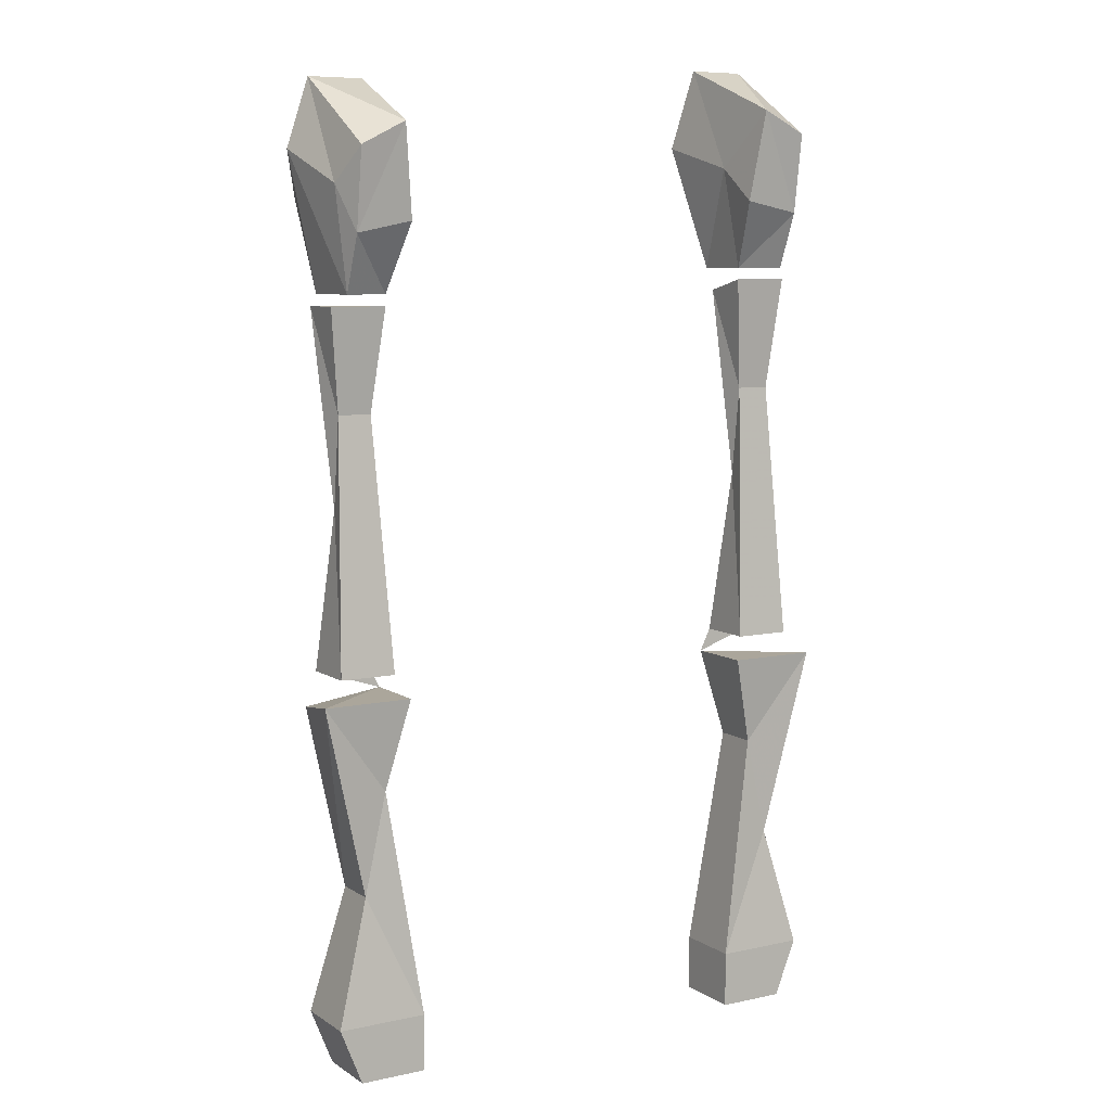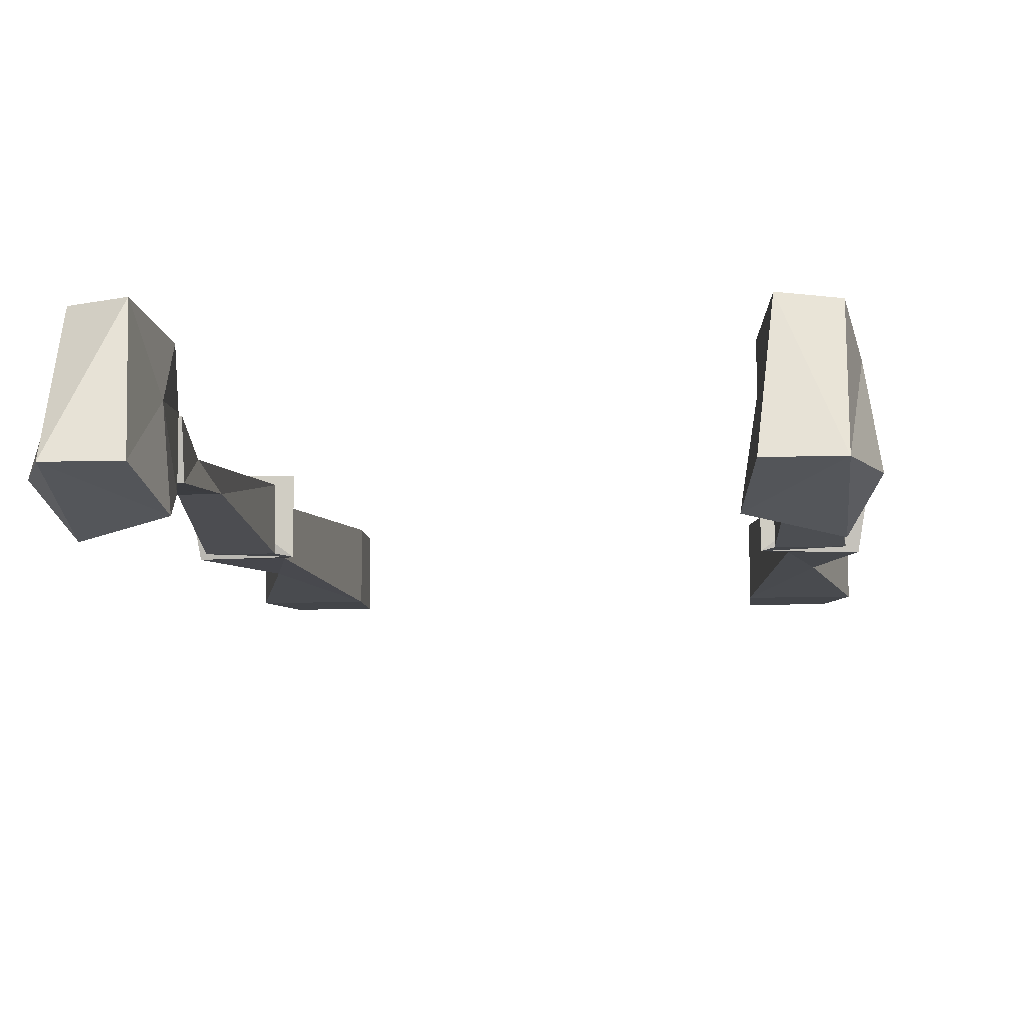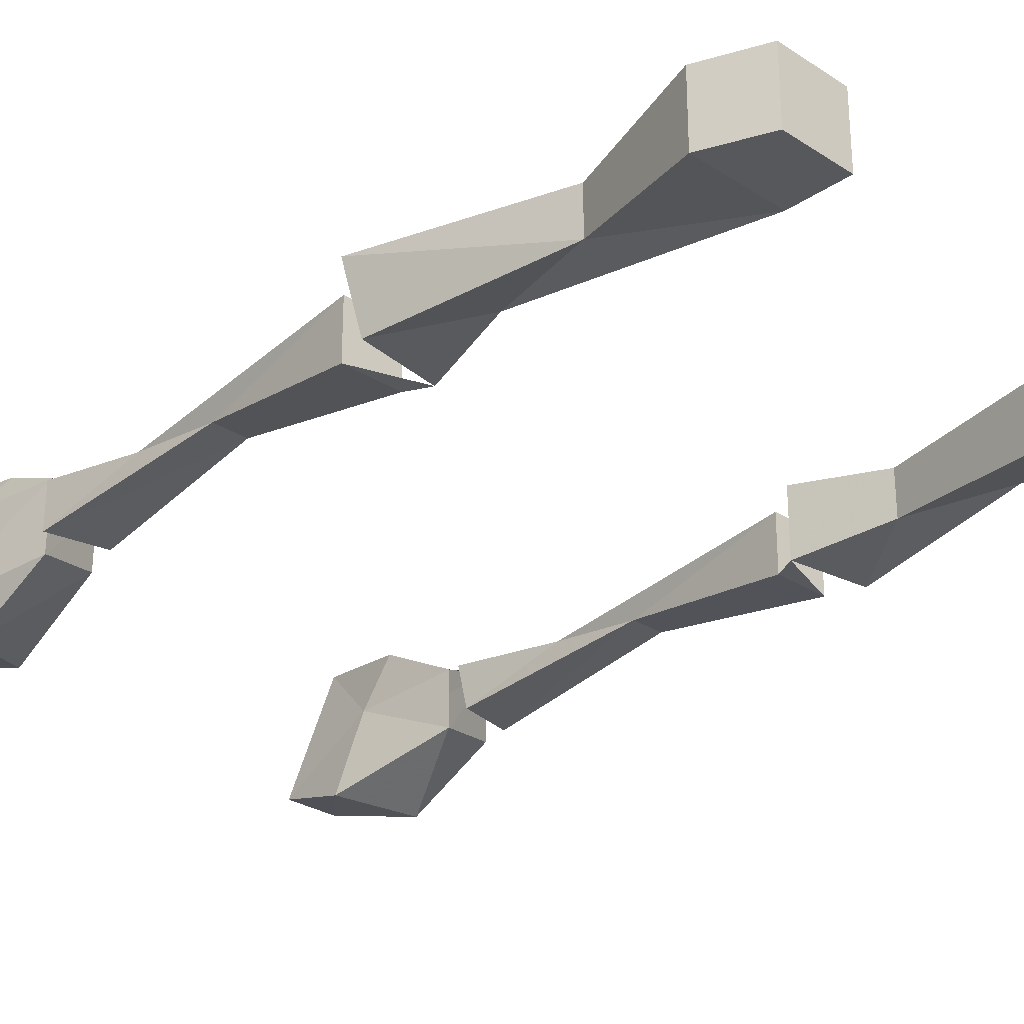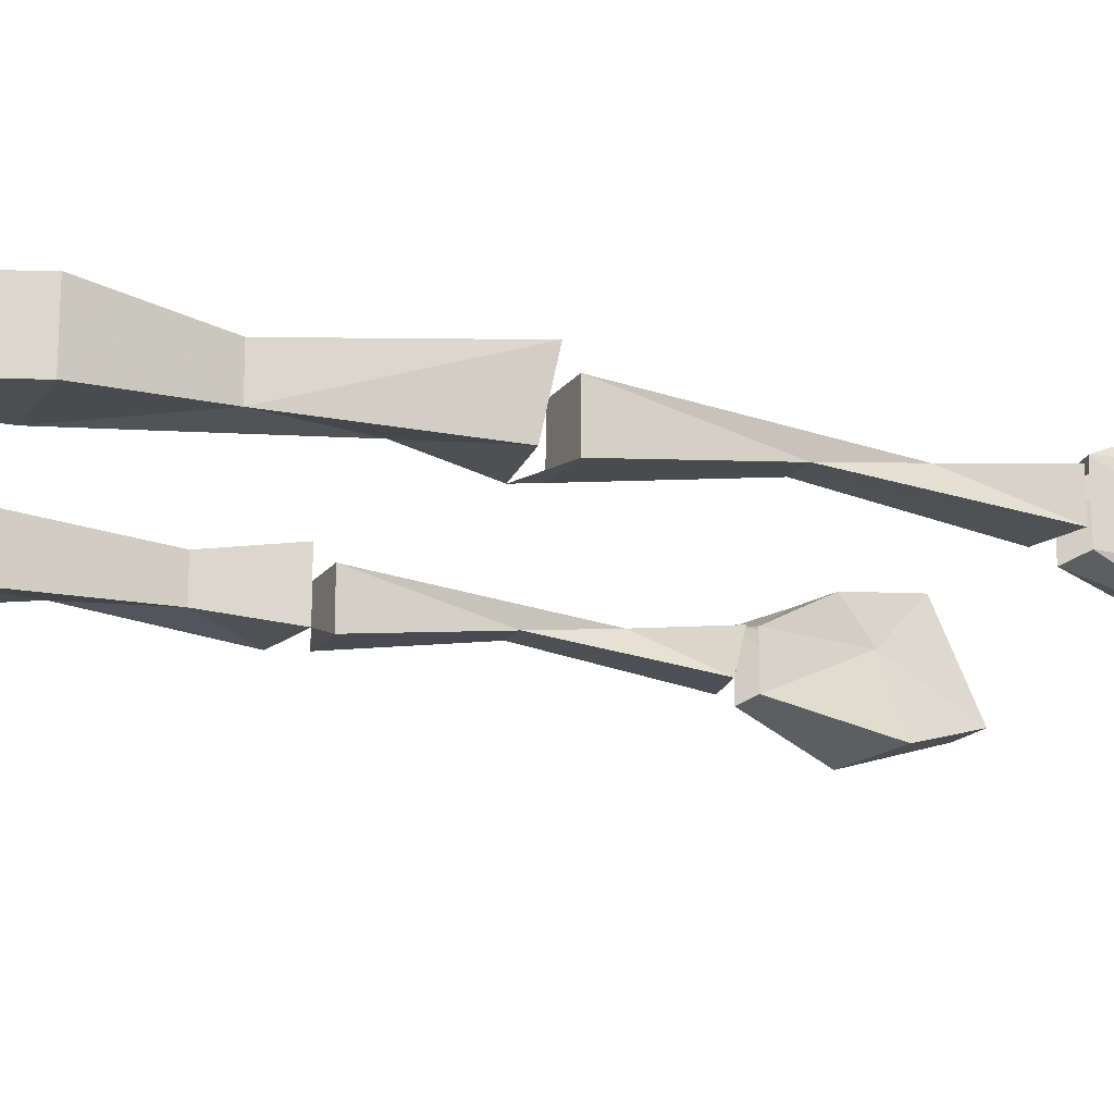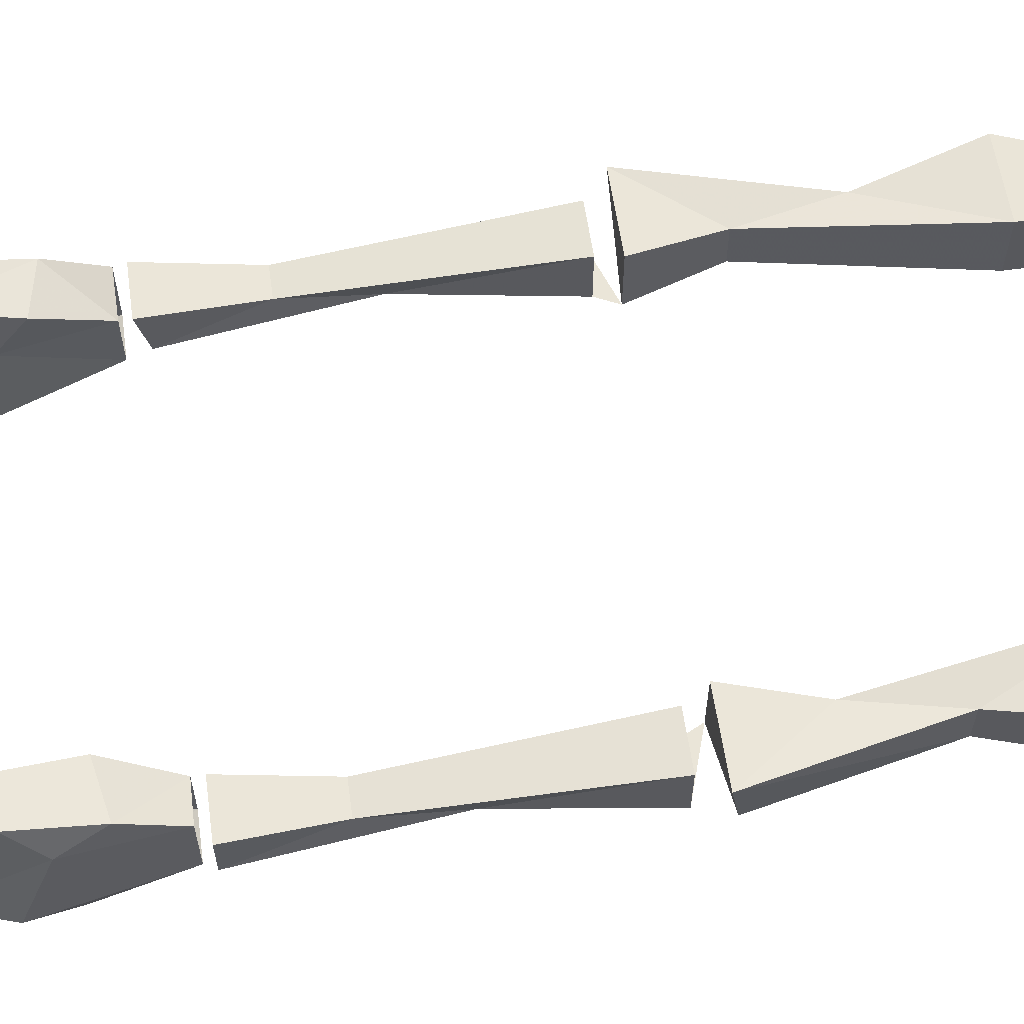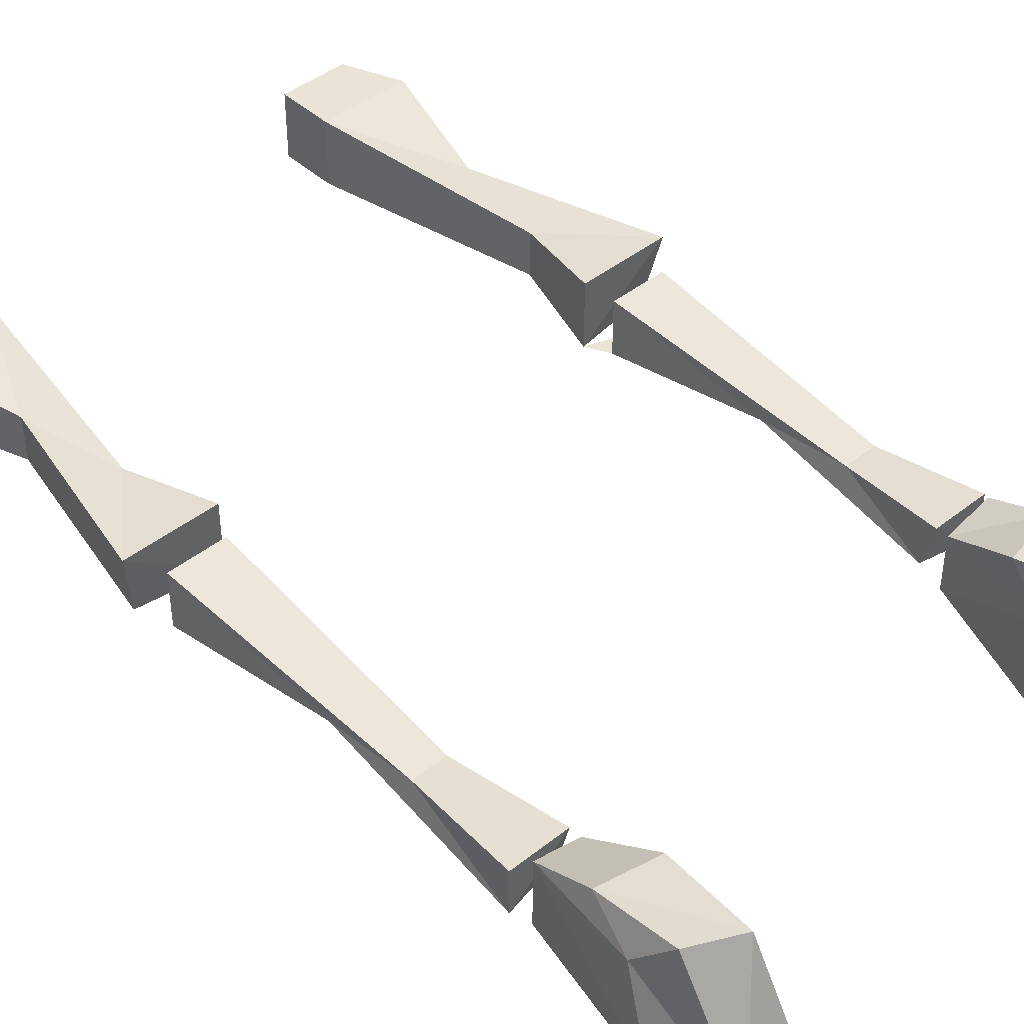
<metadata>
{"format":"obj","ext":"obj","renderer":"f3d","projection":"perspective","resolution":1024,"background":"white","views":[{"elev":7.9,"azim":-31.1,"up":"+Y"},{"elev":-8.6,"azim":-174.8,"up":"+Z"},{"elev":-28.3,"azim":-44.3,"up":"+Z"},{"elev":-16.5,"azim":66.6,"up":"+Z"},{"elev":59.6,"azim":-98.2,"up":"+Z"},{"elev":43.8,"azim":137.1,"up":"+Z"}]}
</metadata>
<code>
v 0.1328 -1.242 0.05469
v 0.1797 -1.242 0.05469
v 0.1953 -1.203 0.05469
v 0.1328 -1.203 0.05469
v 0.1328 -1.242 0.007812
v 0.1797 -1.242 0.007812
v 0.1953 -1.203 0.007812
v 0.1719 -1.117 0.01562
v 0.1719 -1.117 0.04688
v 0.1562 -1.047 0.04688
v 0.1328 -1.203 0.007812
v 0.1562 -1.047 0.01562
v 0.1953 -0.9922 0.007812
v 0.2031 -0.9844 0.05469
v 0.1406 -0.9844 0.05469
v 0.1406 -0.9844 0.007812
v -0.1172 -1.203 0.007812
v -0.1797 -1.203 0.007812
v -0.1562 -1.117 0.01562
v -0.1406 -1.047 0.01562
v -0.1406 -1.047 0.04688
v -0.1172 -1.203 0.05469
v -0.1797 -1.203 0.05469
v -0.1562 -1.117 0.04688
v -0.1875 -0.9844 0.05469
v -0.1797 -0.9922 0.007812
v -0.125 -0.9844 0.007812
v -0.125 -0.9844 0.05469
v -0.1641 -1.242 0.05469
v -0.1172 -1.242 0.05469
v -0.1172 -1.242 0.007812
v -0.1641 -1.242 0.007812
v -0.1641 -0.6562 -0.03125
v -0.1172 -0.6328 -0.02344
v -0.1328 -0.7188 0
v -0.1641 -0.7188 0
v -0.1797 -0.625 -0.007812
v -0.1641 -0.5781 -0.007812
v -0.125 -0.5781 -0.007812
v -0.125 -0.6484 0.03125
v -0.1328 -0.7188 0.03906
v -0.125 -0.6719 0.0625
v -0.1641 -0.6797 0.0625
v -0.1641 -0.7188 0.04688
v -0.1719 -0.6484 0.04688
v -0.1328 -0.6094 0.07031
v -0.1641 -0.625 0.07031
v -0.1328 -0.9688 0.007812
v -0.1719 -0.9688 0.007812
v -0.1406 -0.8594 0.02344
v -0.1328 -0.9688 0.04688
v -0.1719 -0.9688 0.04688
v -0.1641 -0.8594 0.02344
v -0.1719 -0.7266 0.007812
v -0.1328 -0.7344 0.007812
v -0.1406 -0.7969 0.03125
v -0.1641 -0.7969 0.03125
v -0.1719 -0.7266 0.03906
v -0.1328 -0.7266 0.03906
v 0.1562 -0.8516 0.02344
v 0.1484 -0.9688 0.007812
v 0.1484 -0.9688 0.04688
v 0.1562 -0.7891 0.03125
v 0.1484 -0.7188 0.007812
v 0.1875 -0.7109 0.007812
v 0.1797 -0.8516 0.02344
v 0.1875 -0.9688 0.007812
v 0.1875 -0.9688 0.04688
v 0.1797 -0.7891 0.03125
v 0.1484 -0.7109 0.03906
v 0.1875 -0.7109 0.03906
v 0.1484 -0.7031 0
v 0.1328 -0.6172 -0.02344
v 0.1797 -0.6406 -0.03125
v 0.1797 -0.7031 0
v 0.1953 -0.6094 -0.007812
v 0.1797 -0.7031 0.04688
v 0.1875 -0.6328 0.04688
v 0.1797 -0.6641 0.0625
v 0.1484 -0.7031 0.03906
v 0.1406 -0.6562 0.0625
v 0.1406 -0.6328 0.03125
v 0.1406 -0.5625 -0.007812
v 0.1797 -0.5625 -0.007812
v 0.1797 -0.6094 0.07031
v 0.1484 -0.5938 0.07031
f 1 2 3
f 1 3 4
f 1 4 5
f 1 5 2
f 2 5 6
f 2 6 7
f 2 7 3
f 3 7 8
f 3 8 9
f 3 9 4
f 4 9 10
f 4 10 11
f 4 11 5
f 5 11 6
f 6 11 7
f 7 11 8
f 8 11 12
f 8 12 13
f 8 13 14
f 8 14 9
f 9 14 10
f 10 14 15
f 10 15 16
f 10 16 12
f 10 12 11
f 17 18 19
f 17 19 20
f 17 20 21
f 17 21 22
f 17 22 23
f 17 23 18
f 18 23 19
f 19 23 24
f 19 24 25
f 19 25 26
f 19 26 20
f 20 26 27
f 20 27 21
f 21 27 28
f 21 28 25
f 21 25 24
f 21 24 22
f 22 24 23
f 22 23 29
f 22 29 30
f 22 30 17
f 17 30 31
f 17 31 18
f 18 31 32
f 18 32 23
f 23 32 29
f 29 32 30
f 30 32 31
f 27 26 25
f 27 25 28
f 14 13 16
f 14 16 15
f 12 16 13
f 33 34 35
f 33 35 36
f 33 36 37
f 33 37 38
f 33 38 34
f 34 38 39
f 34 39 40
f 34 40 35
f 35 40 41
f 41 40 42
f 41 42 43
f 41 43 44
f 44 43 45
f 44 45 37
f 44 37 36
f 43 42 46
f 43 46 47
f 43 47 45
f 45 47 38
f 45 38 37
f 46 39 38
f 46 38 47
f 39 46 40
f 40 46 42
f 48 49 50
f 48 50 51
f 48 51 49
f 49 51 52
f 49 52 53
f 49 53 50
f 50 53 54
f 50 54 55
f 50 55 56
f 50 56 51
f 51 56 57
f 51 57 52
f 52 57 53
f 53 57 54
f 54 57 58
f 54 58 59
f 54 59 55
f 55 59 56
f 56 59 57
f 57 59 58
f 60 61 62
f 60 62 63
f 60 63 64
f 60 64 65
f 60 65 66
f 60 66 67
f 60 67 61
f 61 67 62
f 62 67 68
f 62 68 69
f 62 69 63
f 63 69 70
f 63 70 64
f 64 70 65
f 65 70 71
f 65 71 69
f 65 69 66
f 66 69 68
f 66 68 67
f 69 71 70
f 72 73 74
f 72 74 75
f 75 74 76
f 75 76 77
f 77 76 78
f 77 78 79
f 77 79 80
f 80 79 81
f 80 81 82
f 80 82 72
f 72 82 73
f 73 82 83
f 73 83 84
f 73 84 74
f 74 84 76
f 76 84 78
f 78 84 85
f 78 85 79
f 79 85 86
f 79 86 81
f 81 86 82
f 82 86 83
f 83 86 84
f 84 86 85
f 48 27 49
f 67 16 61

</code>
